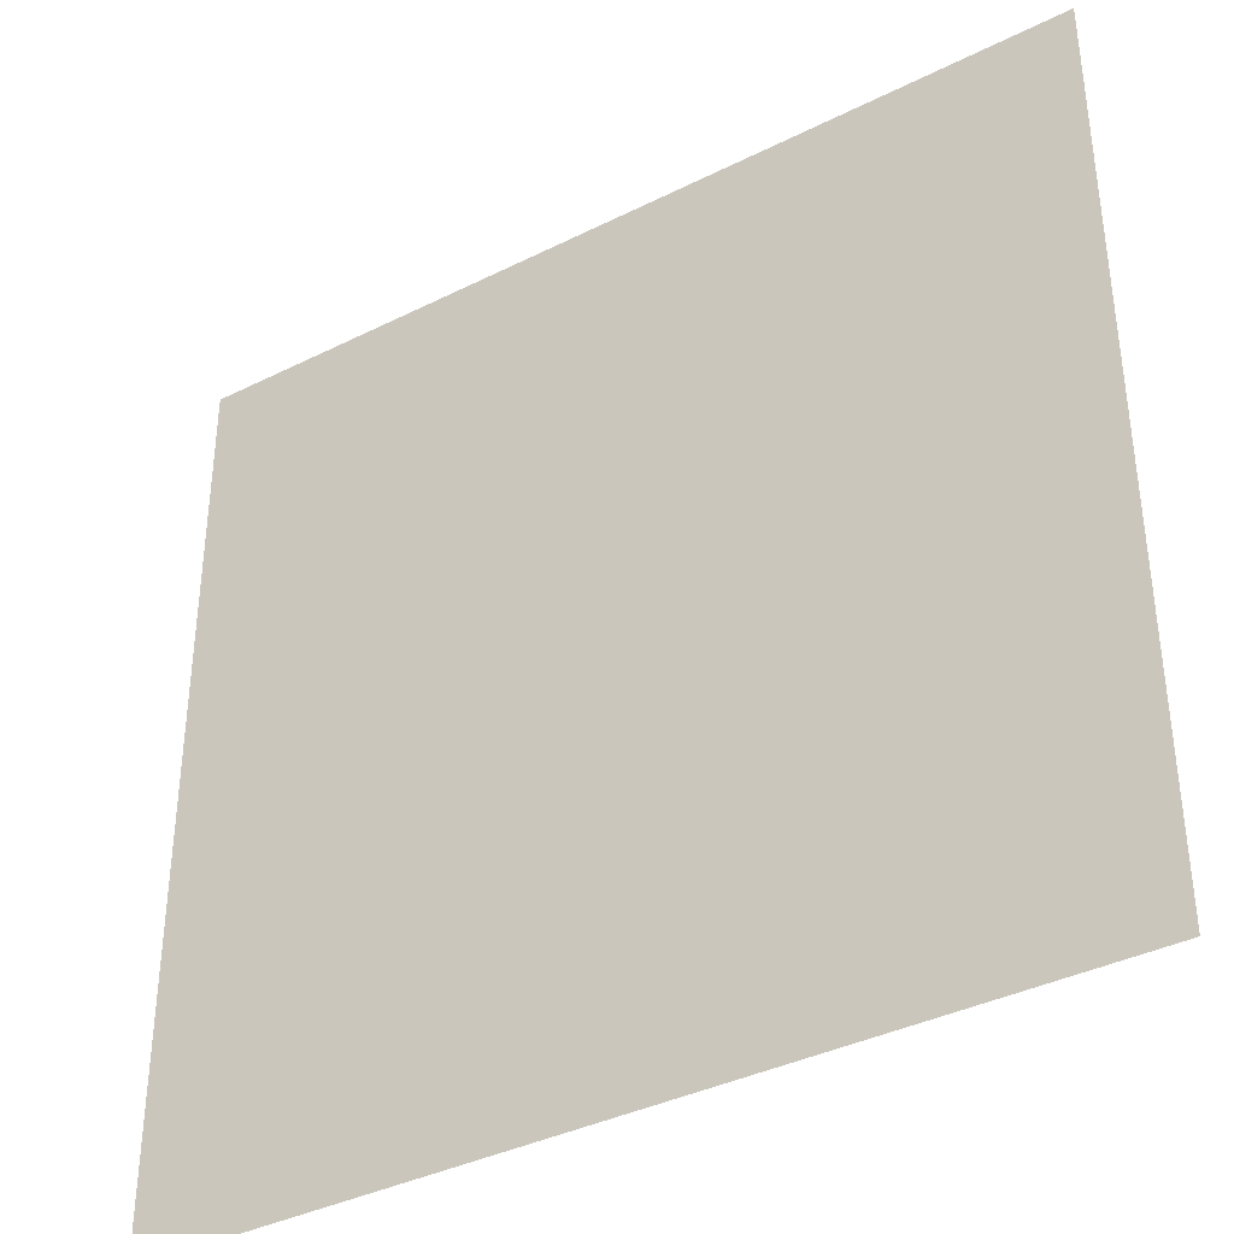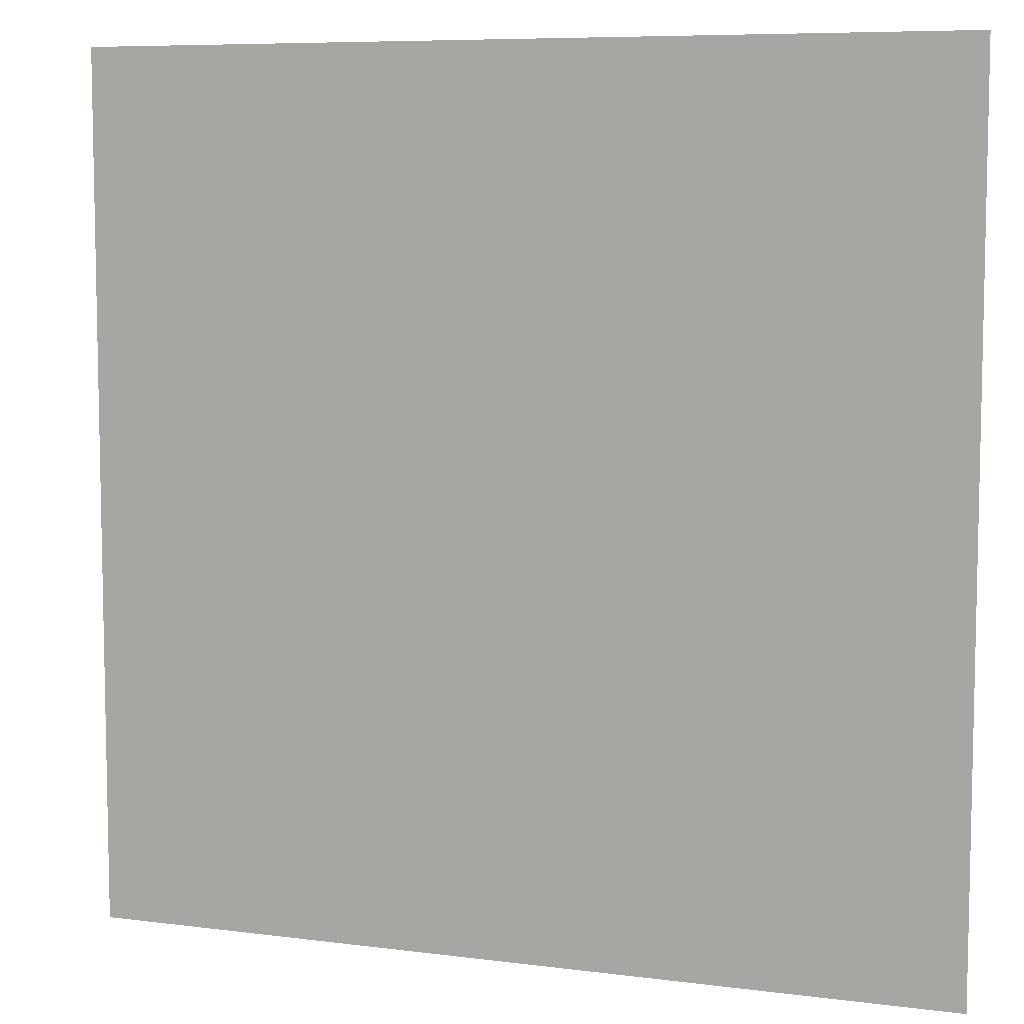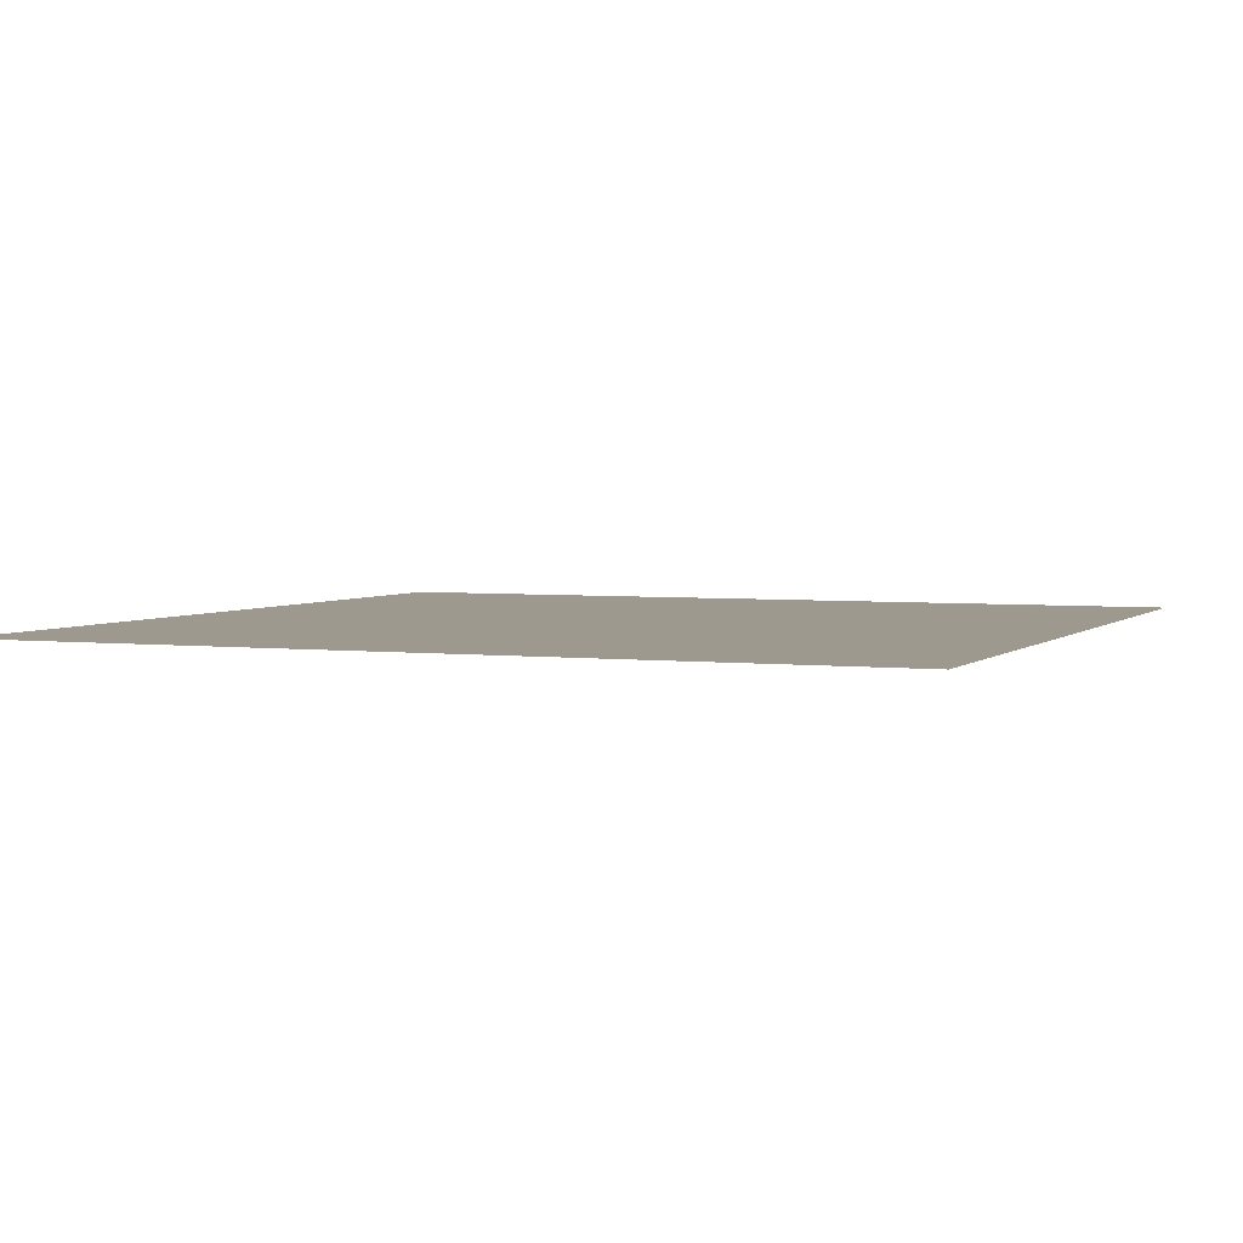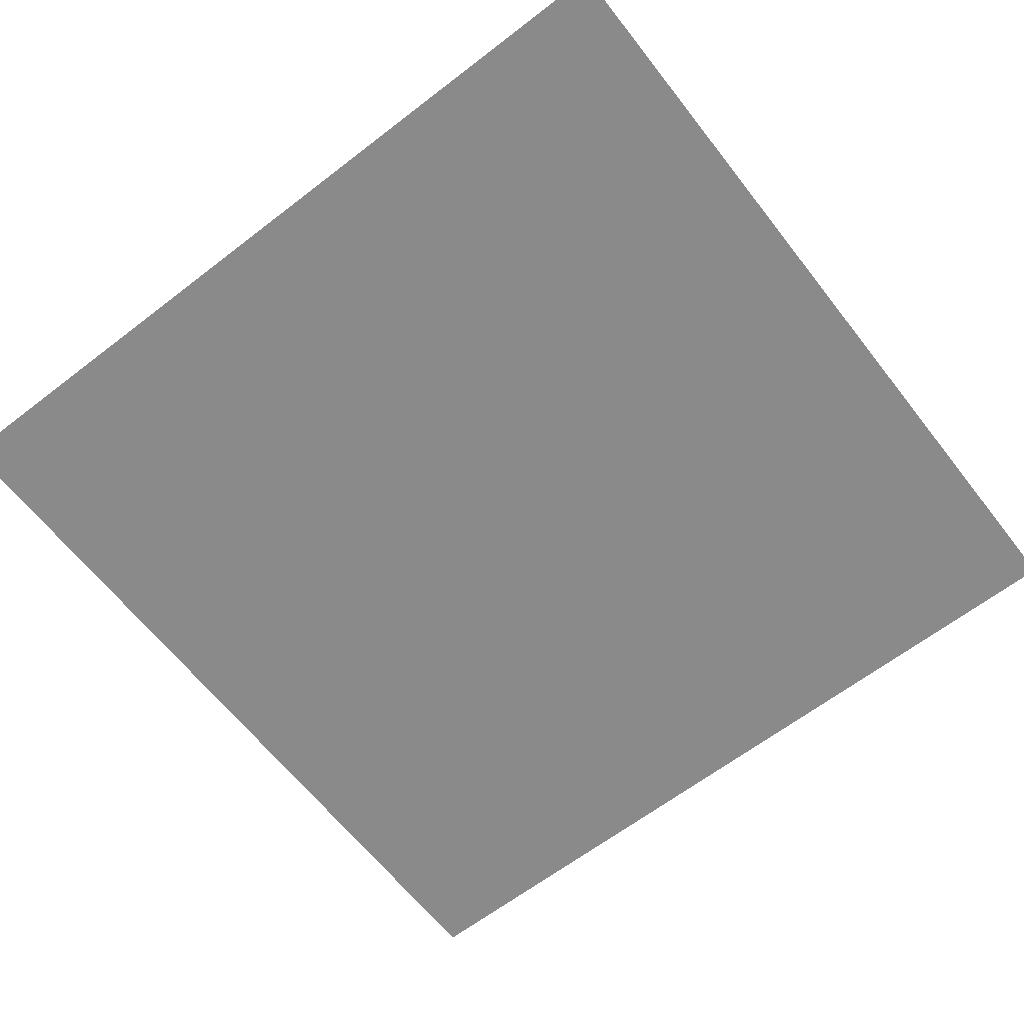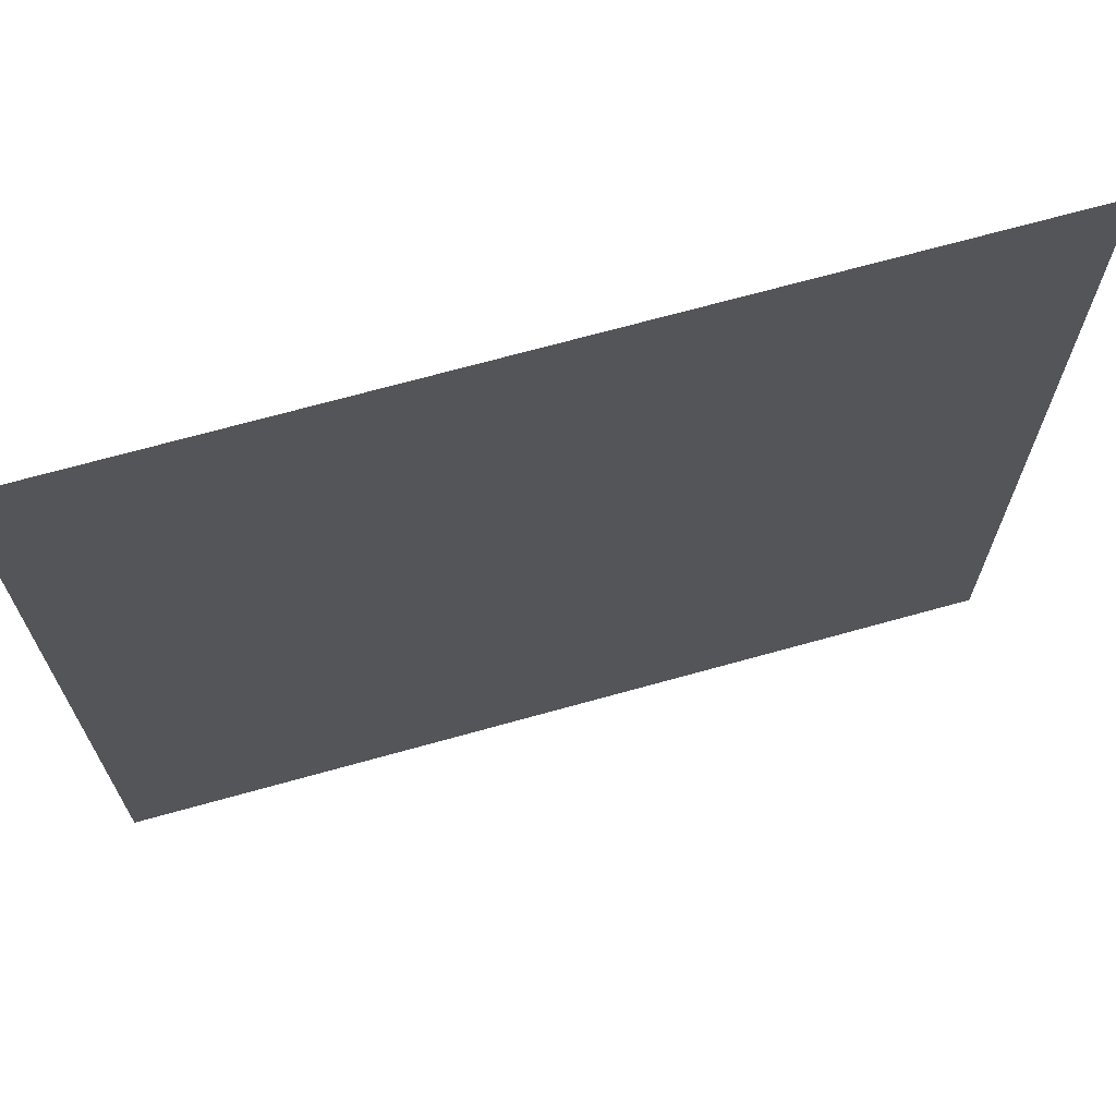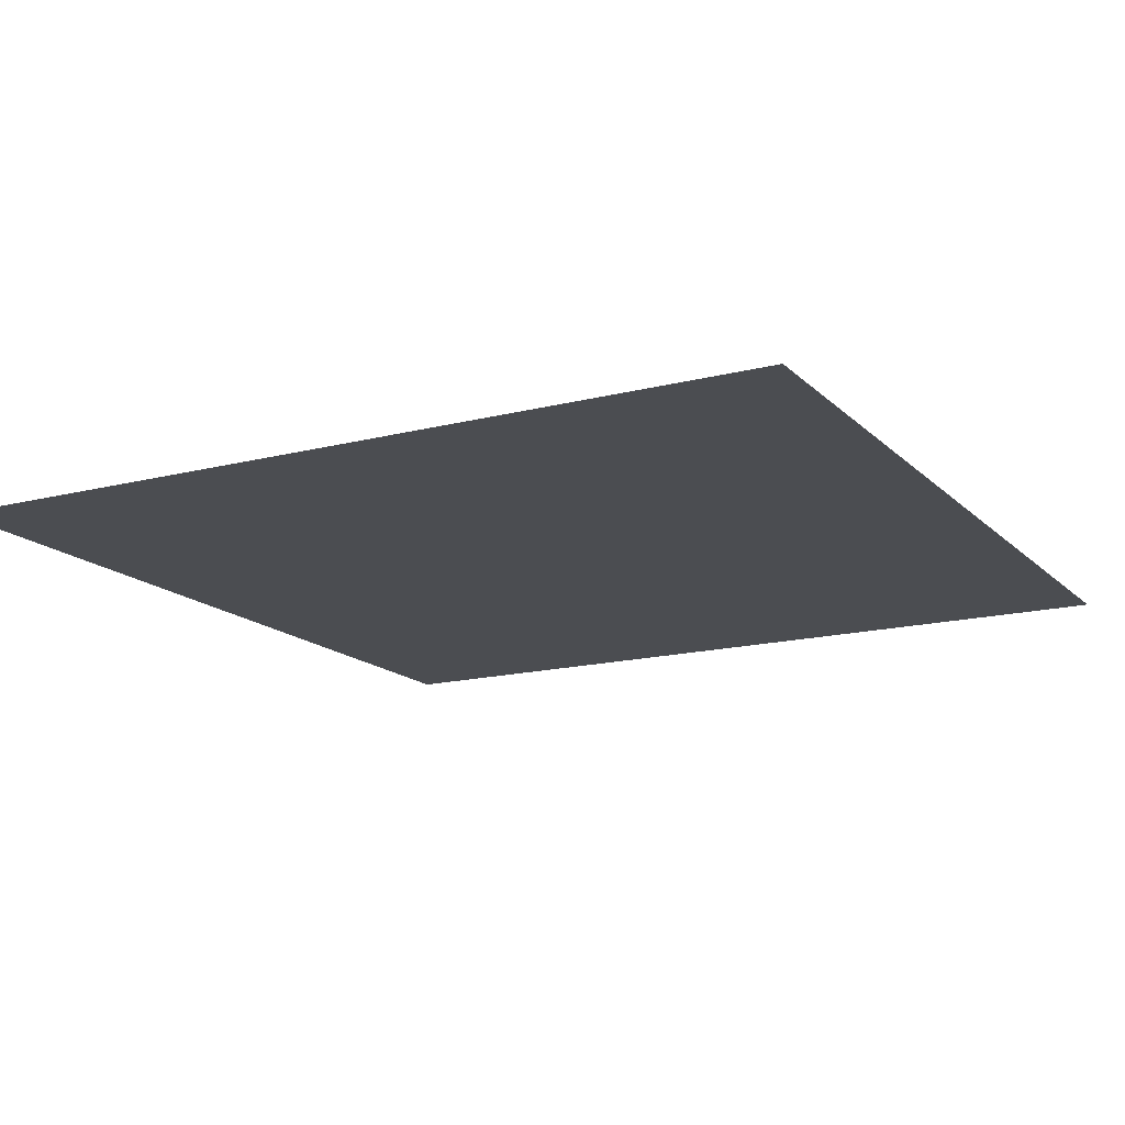
<metadata>
{"format":"obj","ext":"obj","renderer":"f3d","projection":"perspective","resolution":1024,"background":"white","views":[{"elev":-37.7,"azim":32.7,"up":"+Z"},{"elev":7.6,"azim":-159.8,"up":"+Z"},{"elev":3.5,"azim":-157.6,"up":"+Y"},{"elev":-63.5,"azim":-52.1,"up":"+Y"},{"elev":69.5,"azim":164.4,"up":"+Z"},{"elev":-15.6,"azim":118.4,"up":"+Y"}]}
</metadata>
<code>
v 3 -5.733e-06 3
v -2.275e-06 -4.995e-06 -4.005e-06
v -3.099e-06 -5.733e-06 3
v 3 -4.995e-06 -2.932e-06
g floor_3x3m_23_11097_1094
f 1 3 2
f 2 4 1

</code>
